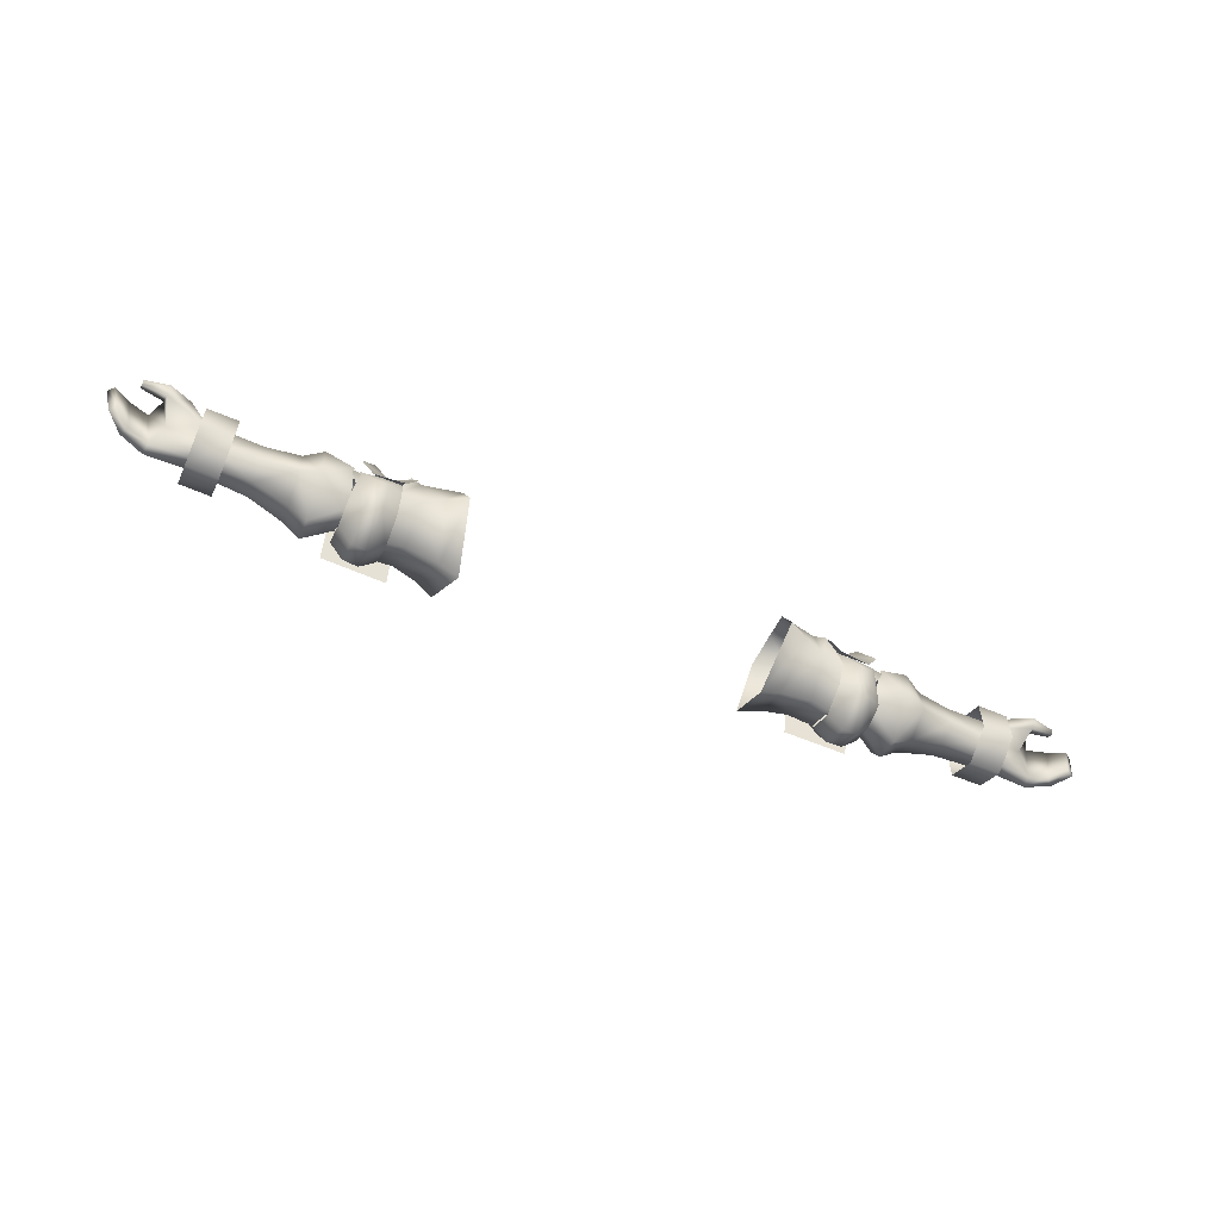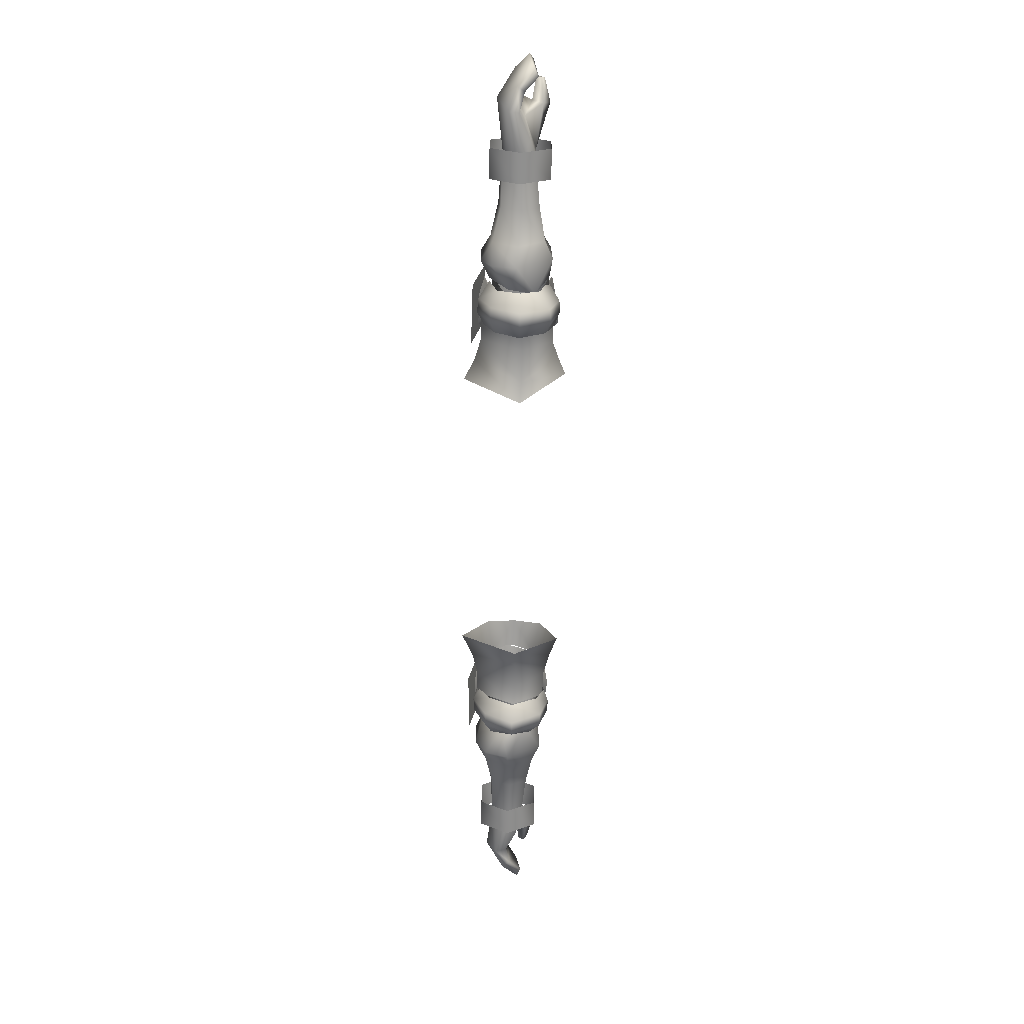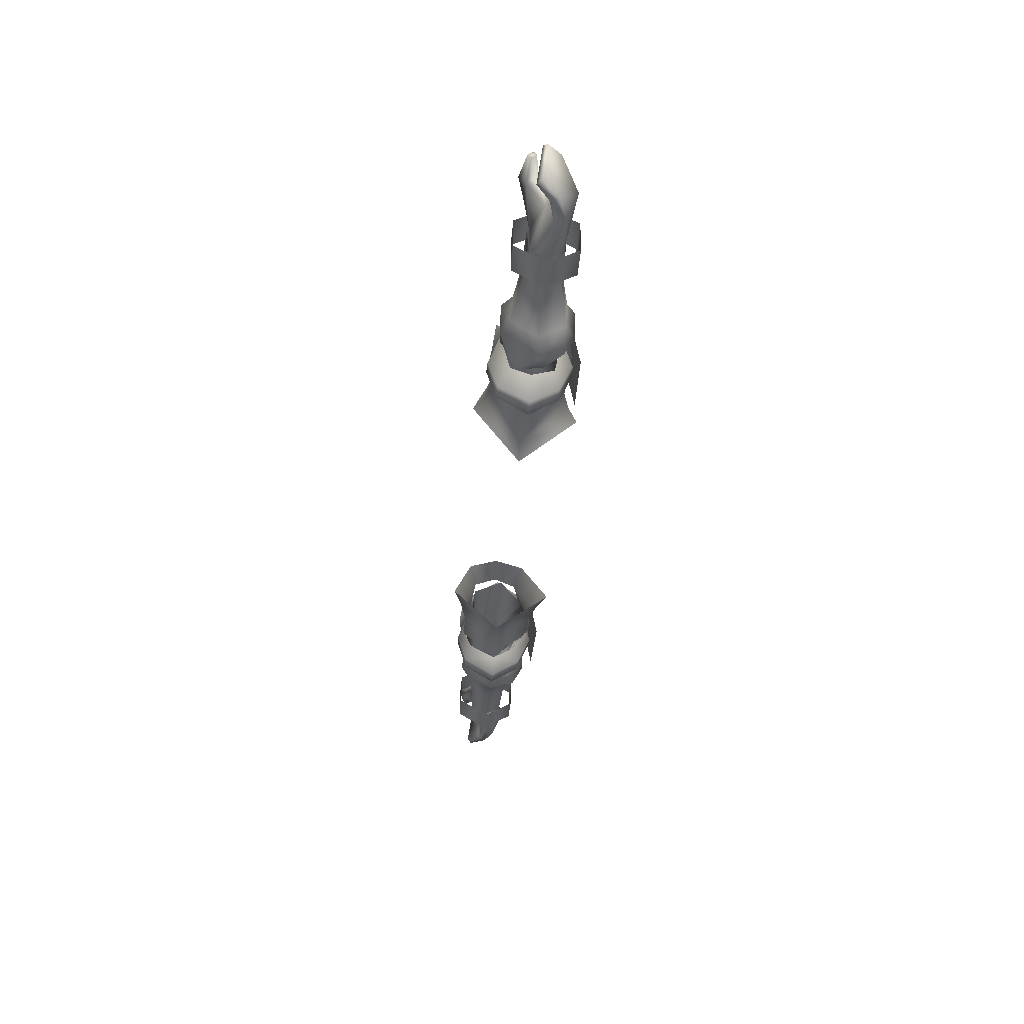
<metadata>
{"format":"obj","ext":"obj","renderer":"f3d","projection":"perspective","resolution":1024,"background":"white","views":[{"elev":-58.6,"azim":-24.0,"up":"+Z"},{"elev":-64.9,"azim":-91.0,"up":"+Z"},{"elev":-38.3,"azim":85.2,"up":"+Z"}]}
</metadata>
<code>
g mesh00
v 79.16 40.83 -0.606
v 77.71 38.89 -5.797
v 69.68 39.19 -4.715
v 69.79 36.47 -6.036
v 69.91 36.77 2.399
v 69.94 33.72 0.5669
v 73.55 32.46 3.745
v 69.68 39.19 -4.715
v 69.58 39.63 -2.298
v 79.16 40.83 -0.606
v 69.45 39.41 0.1173
v 78.49 39.7 3.711
v 69.91 36.77 2.399
v 75.04 34.72 5.343
v 73.55 32.46 3.745
v 77.71 38.89 -5.797
v 77.4 36.86 -5.507
v 69.79 36.47 -6.036
v 72.89 34.83 -6.055
v 69.91 33.79 -4.467
v 75.9 35.83 -0.4233
v 69.94 33.72 0.5669
v 77.46 32.54 2.989
v 73.55 32.46 3.745
f 1 2 3
f 3 2 4
f 5 6 7
f 8 9 10
f 10 9 11
f 10 11 12
f 12 11 13
f 12 13 14
f 14 13 15
f 16 17 18
f 18 17 19
f 18 19 20
f 20 19 21
f 20 21 22
f 22 21 23
f 22 23 24
v 43.69 41.26 -10.53
v 46.28 40.26 -8.551
v 46.22 36.15 -9.806
v 43.4 28.93 -4.851
v 45.54 30.94 -0.5836
v 41.78 30.73 -0.2024
v 38.56 30.74 -0.211
v 41.08 28.85 -4.89
v 41.78 30.73 -0.2024
v 43.38 32.93 -7.557
v 47.07 30.82 -1.084
v 37.25 31.19 -4.716
v 37.25 31.19 -4.716
v 32.5 31.26 -3.499
v 43.38 32.93 -7.557
v 32.5 35.87 -8.438
v 43.45 37.55 -7.262
v 37.01 40.86 -4.539
v 46.65 41.31 -0.722
v 36.93 39.93 -0.3142
v 43.24 35.7 3.069
v 38.56 30.74 -0.211
v 38.66 29.72 -4.926
v 41.08 28.85 -4.89
v 38.44 31.4 -8.647
v 40.96 30.49 -10.45
v 38.36 36.15 -11.38
v 40.88 36.15 -14.08
v 46.28 40.26 -8.551
v 43.69 41.26 -10.53
v 43.61 43.68 -4.857
v 40.96 41.48 -10.45
v 40.96 43.89 -4.886
v 38.44 40.65 -8.647
v 38.66 42.62 -4.926
v 40.88 36.15 -14.08
v 43.77 36.15 -13.81
v 40.96 30.49 -10.45
v 43.56 30.7 -10.52
v 41.08 28.85 -4.89
v 43.4 28.93 -4.851
v 38.66 42.62 -4.926
v 38.6 42.64 -0.3829
v 40.96 43.89 -4.886
v 41.85 42.57 -0.2041
v 43.61 43.68 -4.857
v 45.54 41.77 -0.5836
v 46.28 40.26 -8.551
v 45.54 30.94 -0.5836
v 43.4 28.93 -4.851
v 46.28 32.6 -8.551
v 43.56 30.7 -10.52
v 46.22 36.15 -9.806
v 43.77 36.15 -13.81
v 43.69 41.26 -10.53
v 40.96 41.48 -10.45
v 38.44 40.65 -8.647
v 43.24 35.7 3.069
v 49.96 36.66 3.683
v 46.65 41.31 -0.722
v 49.96 36.66 3.683
v 43.24 35.7 3.069
v 47.07 30.82 -1.084
v 37.2 32.14 1.347
v 37.25 31.19 -4.716
f 25 26 27
f 28 29 30
f 31 32 33
f 34 35 36
f 37 38 39
f 39 38 40
f 39 40 41
f 41 40 42
f 41 42 43
f 43 42 44
f 43 44 45
f 46 47 48
f 48 47 49
f 48 49 50
f 50 49 51
f 50 51 52
f 53 54 55
f 55 54 56
f 55 56 57
f 57 56 58
f 57 58 59
f 60 61 62
f 62 61 63
f 62 63 64
f 64 63 65
f 64 65 30
f 66 67 68
f 68 67 69
f 68 69 70
f 70 69 71
f 70 71 72
f 73 74 75
f 75 74 76
f 75 76 77
f 77 76 78
f 77 78 79
f 79 78 52
f 79 52 80
f 80 52 51
f 80 51 81
f 82 83 84
f 85 86 87
f 87 86 88
f 87 88 89
v 71.15 42.01 1.186
v 65.66 41.98 1.034
v 71.18 36.59 4.126
v 54.43 36.65 -8.756
v 60.49 32.91 -4.797
v 54.72 31.83 -5.708
v 51.1 36.84 -10.66
v 50.98 41.27 -9.179
v 54.47 41.29 -5.901
v 65.67 42.02 -5.19
v 35.62 42.86 5.16
v 46.86 42.67 5.032
v 35.49 43.88 -0.6214
v 46.73 43.69 -0.7512
v 35.49 43.88 -0.6214
v 46.73 43.69 -0.7512
v 35.36 44.91 -6.404
v 46.6 44.71 -6.535
v 69.18 36.59 2.524
v 69.29 39.84 -0.08982
v 60.56 40.31 -0.8256
v 69.57 39.64 -4.317
v 69.55 36.35 -6.048
v 60.55 36.2 -6.536
v 69.2 33.79 -4.567
v 51.43 37.11 4.662
v 50.97 43.37 0.8247
v 47.83 39.73 2.307
v 46.12 41.69 -0.6459
v 54.75 32.32 0.08123
v 54.72 31.83 -5.708
v 60.49 32.91 -4.797
v 60.55 39.84 -5.082
v 48.53 37.02 4.136
v 48.09 33.5 2.385
v 51.66 30.58 0.9567
v 46.63 30.71 -0.4904
v 51.51 30.39 -5.711
v 45.59 33.42 -8.158
v 54.49 36.98 2.669
v 46.35 38.26 -8.134
v 50.86 43.33 -5.306
v 54.21 41.65 -0.4255
v 60.45 36.68 1.796
v 60.48 33.07 -0.1977
v 69.2 33.79 -4.567
v 51.31 33.73 -7.991
v 65.67 36.61 4.115
v 65.7 31.05 0.97
v 71.13 31.07 0.9726
v 65.71 31.06 -5.084
v 71.2 31.05 -5.076
v 65.65 36.61 -8.461
v 71.18 36.58 -8.386
v 71.16 41.98 -5.163
v 51.51 30.39 -5.711
v 45.59 33.42 -8.158
v 69.24 33.41 0.6309
f 90 91 92
f 93 94 95
f 96 97 98
f 91 90 99
f 100 101 102
f 102 101 103
f 104 105 106
f 106 105 107
f 108 109 110
f 111 112 113
f 113 112 114
f 113 114 94
f 115 116 117
f 117 116 118
f 119 120 121
f 94 93 113
f 113 93 122
f 113 122 111
f 117 123 115
f 115 123 124
f 115 124 125
f 125 124 126
f 125 126 127
f 127 126 128
f 127 120 125
f 125 120 119
f 125 119 115
f 115 119 129
f 115 129 116
f 130 118 131
f 131 118 116
f 131 116 132
f 132 116 129
f 132 129 133
f 133 129 119
f 133 119 134
f 134 119 121
f 134 121 135
f 109 111 110
f 110 111 122
f 110 122 98
f 98 122 93
f 98 93 96
f 96 93 95
f 96 95 136
f 91 137 92
f 92 137 138
f 92 138 139
f 139 138 140
f 139 140 141
f 141 140 142
f 141 142 143
f 143 142 99
f 143 99 144
f 144 99 90
f 95 145 136
f 136 145 146
f 136 146 96
f 96 146 130
f 96 130 97
f 97 130 131
f 97 131 98
f 98 131 132
f 98 132 110
f 110 132 133
f 110 133 108
f 108 133 134
f 108 134 147
f 147 134 135
v -77.71 38.89 -5.797
v -69.68 39.19 -4.715
v -69.79 36.47 -6.036
v -69.91 36.77 2.399
v -75.04 34.72 5.343
v -73.55 32.46 3.745
v -69.68 39.19 -4.715
v -77.71 38.89 -5.797
v -79.16 40.83 -0.606
v -73.55 32.46 3.745
v -69.94 33.72 0.5669
v -69.91 36.77 2.399
v -75.04 34.72 5.343
v -69.91 36.77 2.399
v -78.49 39.7 3.711
v -69.45 39.41 0.1173
v -79.16 40.83 -0.606
v -69.58 39.63 -2.298
v -69.68 39.19 -4.715
v -73.55 32.46 3.745
v -77.46 32.54 2.989
v -69.94 33.72 0.5669
v -75.9 35.83 -0.4233
v -69.91 33.79 -4.467
v -72.89 34.83 -6.055
v -69.79 36.47 -6.036
v -77.4 36.86 -5.507
v -77.71 38.89 -5.797
f 148 149 150
f 151 152 153
f 154 155 156
f 157 158 159
f 160 161 162
f 162 161 163
f 162 163 164
f 164 163 165
f 164 165 166
f 167 168 169
f 169 168 170
f 169 170 171
f 171 170 172
f 171 172 173
f 173 172 174
f 173 174 175
v -41.85 42.57 -0.2041
v -38.6 42.64 -0.3829
v -40.96 43.89 -4.886
v -37.25 31.19 -4.716
v -47.07 30.82 -1.084
v -43.38 32.93 -7.557
v -43.56 30.7 -10.52
v -46.28 32.6 -8.551
v -46.22 36.15 -9.806
v -38.44 31.4 -8.647
v -38.66 29.72 -4.926
v -41.08 28.85 -4.89
v -38.56 30.74 -0.211
v -41.78 30.73 -0.2024
v -43.24 35.7 3.069
v -36.93 39.93 -0.3142
v -46.65 41.31 -0.722
v -37.01 40.86 -4.539
v -43.45 37.55 -7.262
v -32.5 35.87 -8.438
v -32.5 31.26 -3.499
v -37.25 31.19 -4.716
v -45.54 41.77 -0.5836
v -43.61 43.68 -4.857
v -46.28 40.26 -8.551
v -43.69 41.26 -10.53
v -46.22 36.15 -9.806
v -43.77 36.15 -13.81
v -43.56 30.7 -10.52
v -38.36 36.15 -11.38
v -38.44 31.4 -8.647
v -40.96 30.49 -10.45
v -41.08 28.85 -4.89
v -43.4 28.93 -4.851
v -45.54 30.94 -0.5836
v -45.54 41.77 -0.5836
v -43.61 43.68 -4.857
v -43.69 41.26 -10.53
v -40.96 41.48 -10.45
v -40.88 36.15 -14.08
v -45.54 30.94 -0.5836
v -46.28 32.6 -8.551
v -43.4 28.93 -4.851
v -40.96 30.49 -10.45
v -38.36 36.15 -11.38
v -38.44 40.65 -8.647
v -38.66 42.62 -4.926
v -37.25 31.19 -4.716
v -37.2 32.14 1.347
v -47.07 30.82 -1.084
v -43.24 35.7 3.069
v -49.96 36.66 3.683
v -46.65 41.31 -0.722
f 176 177 178
f 179 180 181
f 182 183 184
f 185 186 187
f 187 186 188
f 187 188 189
f 190 191 192
f 192 191 193
f 192 193 194
f 194 193 195
f 194 195 181
f 181 195 196
f 181 196 197
f 198 199 200
f 200 199 201
f 200 201 202
f 202 201 203
f 202 203 204
f 205 206 207
f 207 206 208
f 207 208 209
f 209 208 189
f 209 189 210
f 211 176 212
f 212 176 178
f 212 178 213
f 213 178 214
f 213 214 203
f 203 214 215
f 203 215 204
f 216 217 218
f 218 217 204
f 218 204 219
f 219 204 215
f 219 215 220
f 220 215 214
f 220 214 221
f 221 214 178
f 221 178 222
f 222 178 177
f 223 224 225
f 225 224 226
f 225 226 227
f 227 226 228
v -46.86 42.67 5.032
v -35.49 43.88 -0.6214
v -46.73 43.69 -0.7512
v -46.73 43.69 -0.7512
v -35.36 44.91 -6.404
v -46.6 44.71 -6.535
v -50.97 43.37 0.8247
v -47.83 39.73 2.307
v -46.12 41.69 -0.6459
v -69.18 36.59 2.524
v -60.45 36.68 1.796
v -60.56 40.31 -0.8256
v -46.63 30.71 -0.4904
v -51.51 30.39 -5.711
v -45.59 33.42 -8.158
v -54.47 41.29 -5.901
v -50.98 41.27 -9.179
v -51.1 36.84 -10.66
v -71.15 42.01 1.186
v -71.18 36.59 4.126
v -65.67 36.61 4.115
v -71.13 31.07 0.9726
v -65.7 31.05 0.97
v -65.71 31.06 -5.084
v -35.62 42.86 5.16
v -35.49 43.88 -0.6214
v -60.49 32.91 -4.797
v -60.48 33.07 -0.1977
v -69.2 33.79 -4.567
v -69.29 39.84 -0.08982
v -60.55 36.2 -6.536
v -69.55 36.35 -6.048
v -69.57 39.64 -4.317
v -51.43 37.11 4.662
v -54.72 31.83 -5.708
v -60.49 32.91 -4.797
v -69.2 33.79 -4.567
v -69.24 33.41 0.6309
v -60.55 39.84 -5.082
v -54.43 36.65 -8.756
v -71.2 31.05 -5.076
v -71.18 36.58 -8.386
v -65.65 36.61 -8.461
v -71.16 41.98 -5.163
v -65.67 42.02 -5.19
v -65.66 41.98 1.034
v -51.66 30.58 0.9567
v -48.09 33.5 2.385
v -48.53 37.02 4.136
v -54.72 31.83 -5.708
v -54.75 32.32 0.08123
v -54.49 36.98 2.669
v -54.21 41.65 -0.4255
v -50.86 43.33 -5.306
v -46.35 38.26 -8.134
v -51.31 33.73 -7.991
v -45.59 33.42 -8.158
v -51.51 30.39 -5.711
f 229 230 231
f 232 233 234
f 235 236 237
f 238 239 240
f 241 242 243
f 244 245 246
f 247 248 249
f 249 248 250
f 249 250 251
f 251 250 252
f 230 229 253
f 233 232 254
f 255 256 257
f 240 258 238
f 259 260 261
f 236 235 262
f 263 264 259
f 259 264 265
f 259 265 260
f 239 238 256
f 256 238 266
f 256 266 257
f 261 267 259
f 259 267 268
f 259 268 263
f 250 269 252
f 252 269 270
f 252 270 271
f 271 270 272
f 271 272 273
f 273 272 247
f 273 247 274
f 274 247 249
f 242 241 275
f 275 241 276
f 275 276 262
f 262 276 277
f 262 277 236
f 278 242 279
f 279 242 275
f 279 275 280
f 280 275 262
f 280 262 281
f 281 262 235
f 281 235 282
f 282 235 237
f 282 237 283
f 284 263 246
f 246 263 268
f 246 268 244
f 244 268 267
f 244 267 240
f 240 267 261
f 240 261 258
f 255 278 256
f 256 278 279
f 256 279 239
f 239 279 280
f 239 280 240
f 240 280 281
f 240 281 244
f 244 281 282
f 244 282 245
f 245 282 283
f 245 283 246
f 246 283 285
f 246 285 284
f 284 285 286
f 284 286 263
v 39.77 30.02 -4.81
v 35.42 35.54 -9.806
v 38.83 35.87 -10.3
v 32.5 31.26 -3.499
v 37.25 31.19 -4.716
v 33.54 31.81 1.702
v 37.2 32.14 1.347
v 33.54 37.29 4.363
v 37.84 31.53 3.633
v 40.62 32.32 2.756
v 40.11 36.76 6.171
v 43.37 43.64 -2.21
v 38 43.66 -2.327
v 40.44 41.23 2.756
v 43.11 41.69 4.192
v 45.66 42.68 1.807
v 36.28 29.65 1.469
v 38.31 29.01 -2.327
v 43.65 29.59 -2.21
v 29.63 35.64 -10.89
v 31.33 44.27 -3.445
v 35.29 43.18 -3.637
v 35.29 40.18 4.628
v 39.77 43.08 -4.376
v 37.3 40.75 4.551
v 35.29 29.94 -3.922
v 37.3 31.43 4.691
v 35.29 32.03 4.787
v 43.24 35.7 3.069
v 36.93 39.93 -0.3142
v 32.5 41.55 -1.897
v 37.01 40.86 -4.539
v 32.5 35.87 -8.438
v 45.91 30.19 1.807
v 43.25 31.42 4.215
v 41.73 36.73 7.869
v 35.99 43.05 1.469
v 37.63 41.8 3.633
v 37.93 36.8 7.615
v 29.13 35.86 6.692
v 28.64 30.57 4.621
v 31.69 28.76 -2.78
v 34.22 36.11 5.568
v 28.25 41.14 4.507
v 27.33 46.26 -3.236
v 26.19 35.84 -12.33
v 28.31 27.35 -2.206
f 287 288 289
f 290 291 292
f 292 291 293
f 292 293 294
f 295 296 297
f 298 299 300
f 297 301 300
f 300 301 302
f 300 302 298
f 295 303 296
f 296 303 304
f 296 304 305
f 306 307 308
f 308 307 309
f 308 309 310
f 310 309 311
f 288 287 312
f 312 287 313
f 312 313 314
f 293 315 294
f 294 315 316
f 294 316 317
f 317 316 318
f 317 318 319
f 305 320 296
f 296 320 321
f 296 321 297
f 297 321 322
f 297 322 301
f 299 323 300
f 300 323 324
f 300 324 297
f 297 324 325
f 297 325 295
f 326 327 314
f 314 327 328
f 314 328 312
f 312 328 306
f 312 306 288
f 288 306 308
f 288 308 289
f 289 308 310
f 314 329 326
f 326 329 309
f 326 309 330
f 330 309 307
f 330 307 331
f 331 307 306
f 331 306 332
f 332 306 328
f 332 328 333
f 333 328 327
v -34.22 36.11 5.568
v -29.13 35.86 6.692
v -28.25 41.14 4.507
v -37.25 31.19 -4.716
v -32.5 31.26 -3.499
v -37.2 32.14 1.347
v -33.54 31.81 1.702
v -33.54 37.29 4.363
v -40.44 41.23 2.756
v -38 43.66 -2.327
v -43.37 43.64 -2.21
v -40.62 32.32 2.756
v -43.65 29.59 -2.21
v -38.31 29.01 -2.327
v -45.66 42.68 1.807
v -43.11 41.69 4.192
v -40.11 36.76 6.171
v -36.28 29.65 1.469
v -37.84 31.53 3.633
v -37.3 40.75 4.551
v -35.29 40.18 4.628
v -35.29 43.18 -3.637
v -29.63 35.64 -10.89
v -31.33 44.27 -3.445
v -32.5 35.87 -8.438
v -37.01 40.86 -4.539
v -32.5 41.55 -1.897
v -36.93 39.93 -0.3142
v -43.24 35.7 3.069
v -41.73 36.73 7.869
v -43.25 31.42 4.215
v -45.91 30.19 1.807
v -37.93 36.8 7.615
v -37.63 41.8 3.633
v -35.99 43.05 1.469
v -28.64 30.57 4.621
v -31.69 28.76 -2.78
v -28.31 27.35 -2.206
v -26.19 35.84 -12.33
v -27.33 46.26 -3.236
v -39.77 43.08 -4.376
v -35.42 35.54 -9.806
v -38.83 35.87 -10.3
v -35.29 29.94 -3.922
v -39.77 30.02 -4.81
v -35.29 32.03 4.787
v -37.3 31.43 4.691
f 334 335 336
f 337 338 339
f 339 338 340
f 339 340 341
f 342 343 344
f 345 346 347
f 344 348 342
f 342 348 349
f 342 349 350
f 347 351 345
f 345 351 352
f 345 352 350
f 353 354 355
f 356 355 357
f 357 355 354
f 357 354 336
f 336 354 334
f 358 359 360
f 360 359 361
f 360 361 341
f 341 361 362
f 341 362 339
f 349 363 350
f 350 363 364
f 350 364 345
f 345 364 365
f 345 365 346
f 352 366 350
f 350 366 367
f 350 367 342
f 342 367 368
f 342 368 343
f 369 370 371
f 371 370 356
f 371 356 372
f 372 356 357
f 372 357 373
f 373 357 336
f 374 375 376
f 376 375 377
f 376 377 378
f 378 377 379
f 378 379 380
f 335 334 369
f 369 334 379
f 369 379 370
f 370 379 377
f 370 377 356
f 356 377 375
f 356 375 355
f 355 375 374
f 355 374 353
v -81.61 32.37 4.802
v -77.38 31.31 4.374
v -81.66 33.46 5.768
v -77.82 33.37 5.939
v -77.71 38.89 -5.797
v -77.4 36.86 -5.507
v -82 37.36 -5.2
v -80.95 35.95 -4.936
v -84.83 34.36 -4.402
v -75.9 35.83 -0.4233
v -72.89 34.83 -6.055
v -77.66 34.54 4.515
v -81.73 33.98 4.841
v -77.82 33.37 5.939
v -81.66 33.46 5.768
v -81.68 33.01 4.122
v -77.46 32.54 2.989
v -73.55 32.46 3.745
v -82.67 36.27 3.696
v -85.28 34.51 2.989
v -83.45 33.61 -4.171
v -86.2 35.2 2.414
v -84.83 34.36 -4.402
v -84.83 34.36 -4.402
v -86.2 35.2 2.414
v -82 37.36 -5.2
v -83.69 37.71 2.974
v -77.82 33.37 5.939
v -73.55 32.46 3.745
v -75.04 34.72 5.343
v -77.82 33.37 5.939
v -85.28 34.51 2.989
v -82.67 36.27 3.696
v -79.13 37.58 4.088
v -77.71 38.89 -5.797
v -79.16 40.83 -0.606
v -78.49 39.7 3.711
v -81.61 32.37 4.802
v -81.66 33.46 5.768
v -81.73 33.98 4.841
v -77.66 34.54 4.515
v -79.13 37.58 4.088
f 381 382 383
f 383 382 384
f 385 386 387
f 387 386 388
f 387 388 389
f 390 386 391
f 392 393 394
f 394 393 395
f 381 396 382
f 382 396 397
f 382 397 398
f 399 400 401
f 401 400 402
f 401 402 403
f 404 405 406
f 406 405 407
f 408 382 409
f 398 410 411
f 405 412 407
f 407 412 413
f 407 413 414
f 415 406 416
f 416 406 407
f 416 407 417
f 417 407 414
f 417 414 410
f 410 414 392
f 410 392 411
f 418 419 396
f 396 419 420
f 396 420 397
f 397 420 421
f 397 421 390
f 390 421 422
f 390 422 386
f 386 422 399
f 386 399 388
f 388 399 401
f 388 401 389
v 80.95 35.95 -4.936
v 82.67 36.27 3.696
v 79.13 37.58 4.088
v 83.45 33.61 -4.171
v 82 37.36 -5.2
v 77.46 32.54 2.989
v 81.68 33.01 4.122
v 81.61 32.37 4.802
v 84.83 34.36 -4.402
v 72.89 34.83 -6.055
v 77.4 36.86 -5.507
v 75.9 35.83 -0.4233
v 85.28 34.51 2.989
v 77.82 33.37 5.939
v 81.66 33.46 5.768
v 77.66 34.54 4.515
v 81.73 33.98 4.841
v 85.28 34.51 2.989
v 86.2 35.2 2.414
v 82.67 36.27 3.696
v 78.49 39.7 3.711
v 83.69 37.71 2.974
v 79.16 40.83 -0.606
v 82 37.36 -5.2
v 77.71 38.89 -5.797
v 81.66 33.46 5.768
v 77.82 33.37 5.939
v 77.38 31.31 4.374
v 73.55 32.46 3.745
v 84.83 34.36 -4.402
v 86.2 35.2 2.414
v 73.55 32.46 3.745
v 77.82 33.37 5.939
v 77.82 33.37 5.939
v 75.04 34.72 5.343
v 81.66 33.46 5.768
v 81.61 32.37 4.802
v 81.73 33.98 4.841
v 77.66 34.54 4.515
v 80.95 35.95 -4.936
v 77.71 38.89 -5.797
v 79.13 37.58 4.088
v 84.83 34.36 -4.402
f 423 424 425
f 426 423 427
f 428 429 430
f 427 431 426
f 432 433 434
f 424 423 435
f 436 437 438
f 438 437 439
f 440 441 442
f 443 444 445
f 445 444 446
f 445 446 447
f 448 449 430
f 430 449 450
f 430 450 428
f 428 450 451
f 423 426 435
f 435 426 452
f 435 452 453
f 454 450 455
f 456 457 451
f 458 459 460
f 460 459 429
f 460 429 461
f 429 428 461
f 461 428 434
f 461 434 425
f 425 434 433
f 425 433 462
f 462 433 463
f 462 463 427
f 456 438 457
f 457 438 464
f 457 464 443
f 443 464 442
f 443 442 444
f 444 442 441
f 444 441 446
f 446 441 465
v 39.15 43.6 1.72
v 42.62 43.54 1.716
v 41.29 44.13 -0.569
v 43.9 44.09 -0.5729
v 42.62 44.35 -2.902
v 39.15 44.41 -2.892
v 38.67 44.16 -0.5647
f 466 467 468
f 468 467 469
f 468 469 470
f 470 471 468
f 468 471 472
f 468 472 466
v -42.62 44.35 -2.902
v -43.9 44.09 -0.5729
v -41.29 44.13 -0.569
v -42.62 43.54 1.716
v -39.15 43.6 1.72
v -38.67 44.16 -0.5647
v -39.15 44.41 -2.892
f 473 474 475
f 475 474 476
f 475 476 477
f 477 478 475
f 475 478 479
f 475 479 473

</code>
